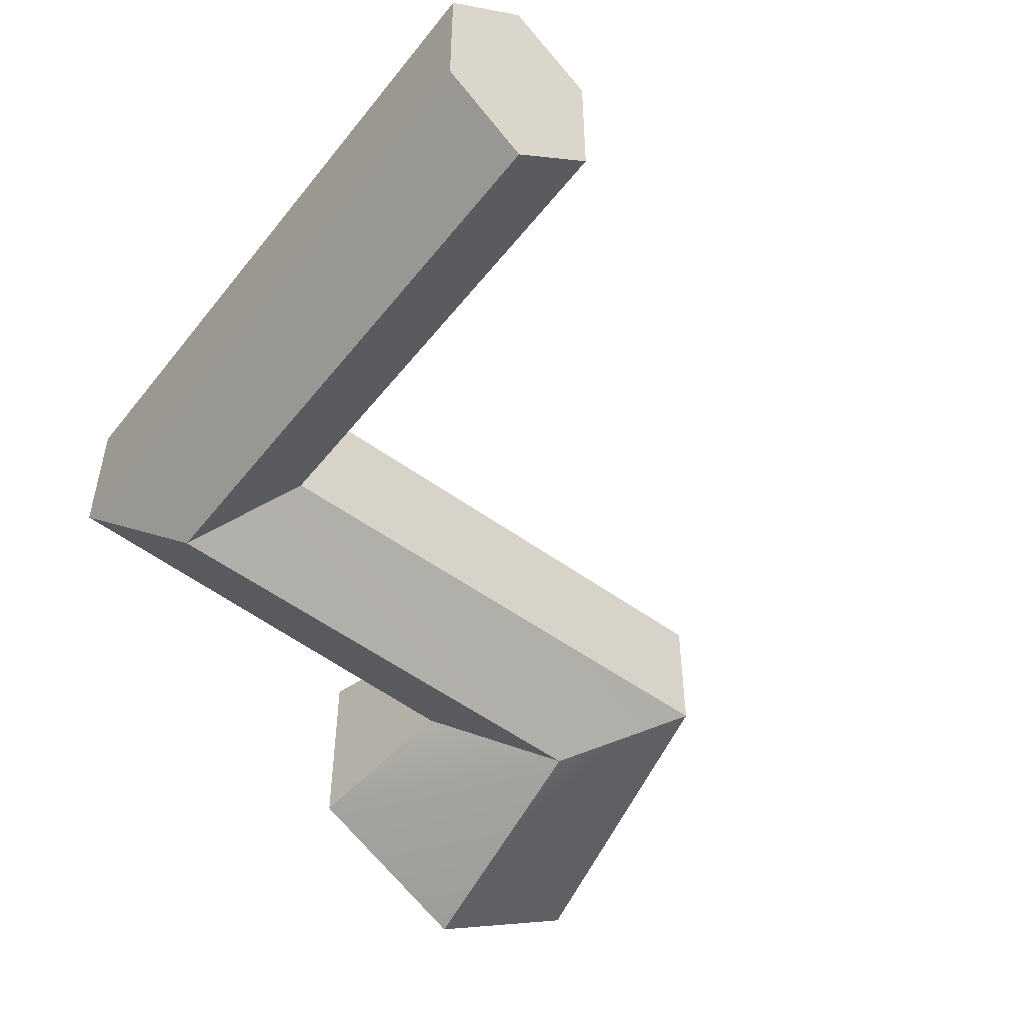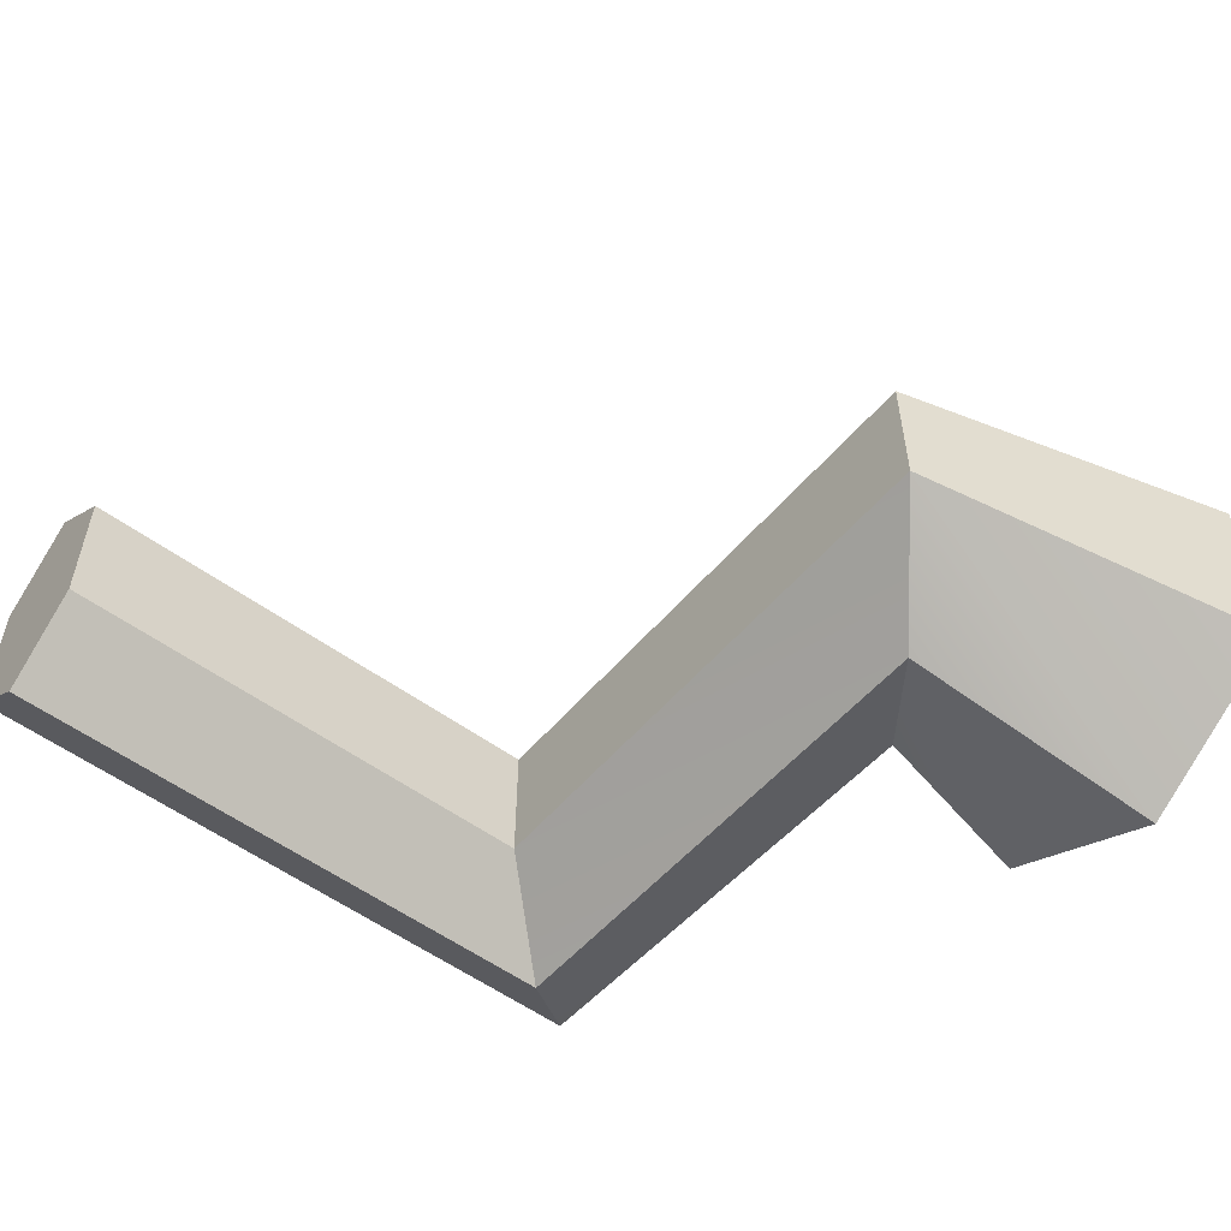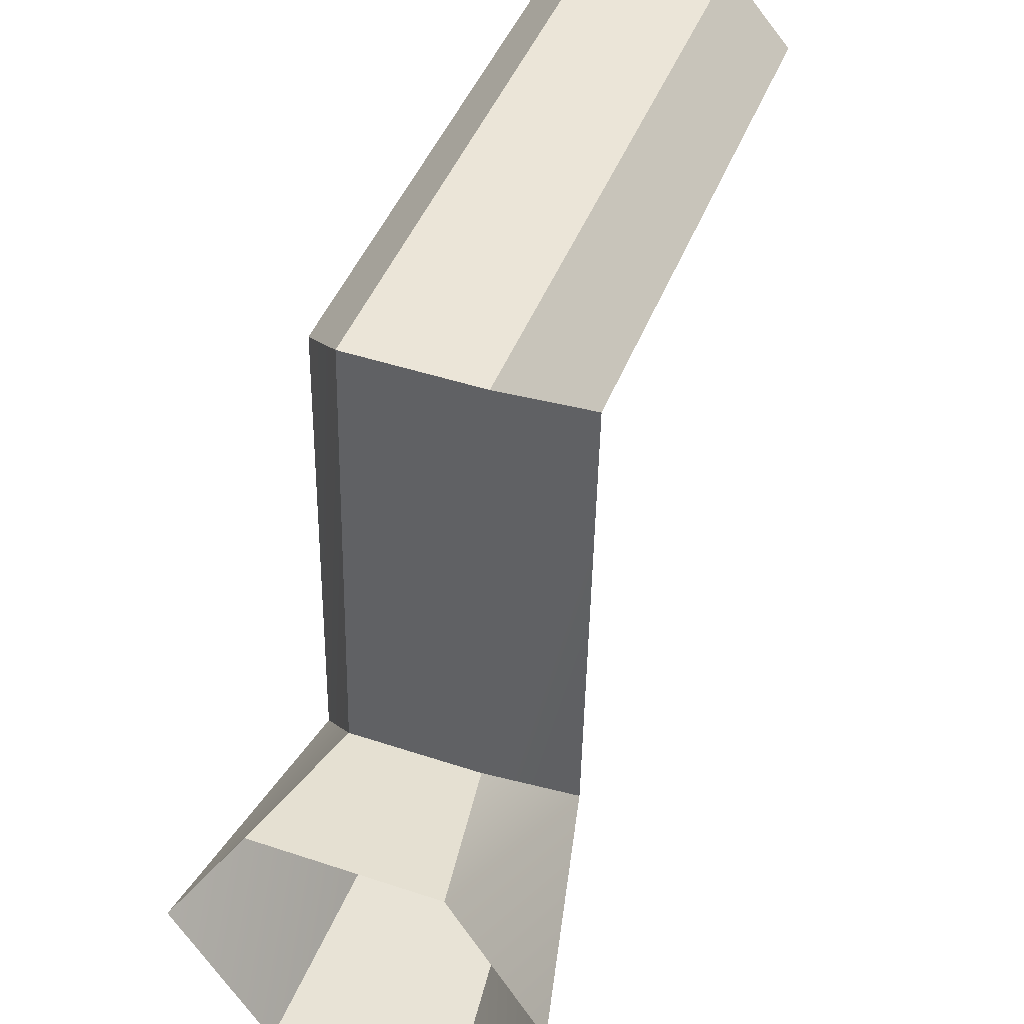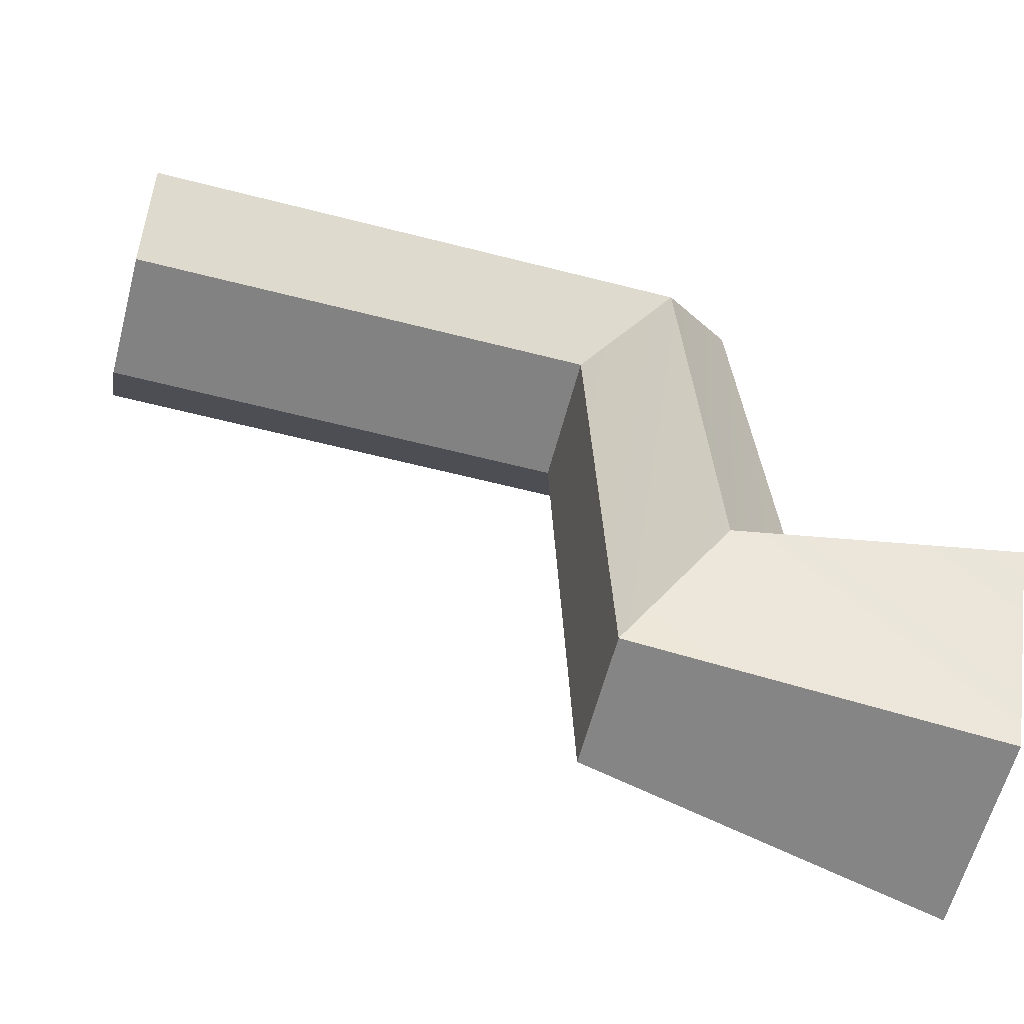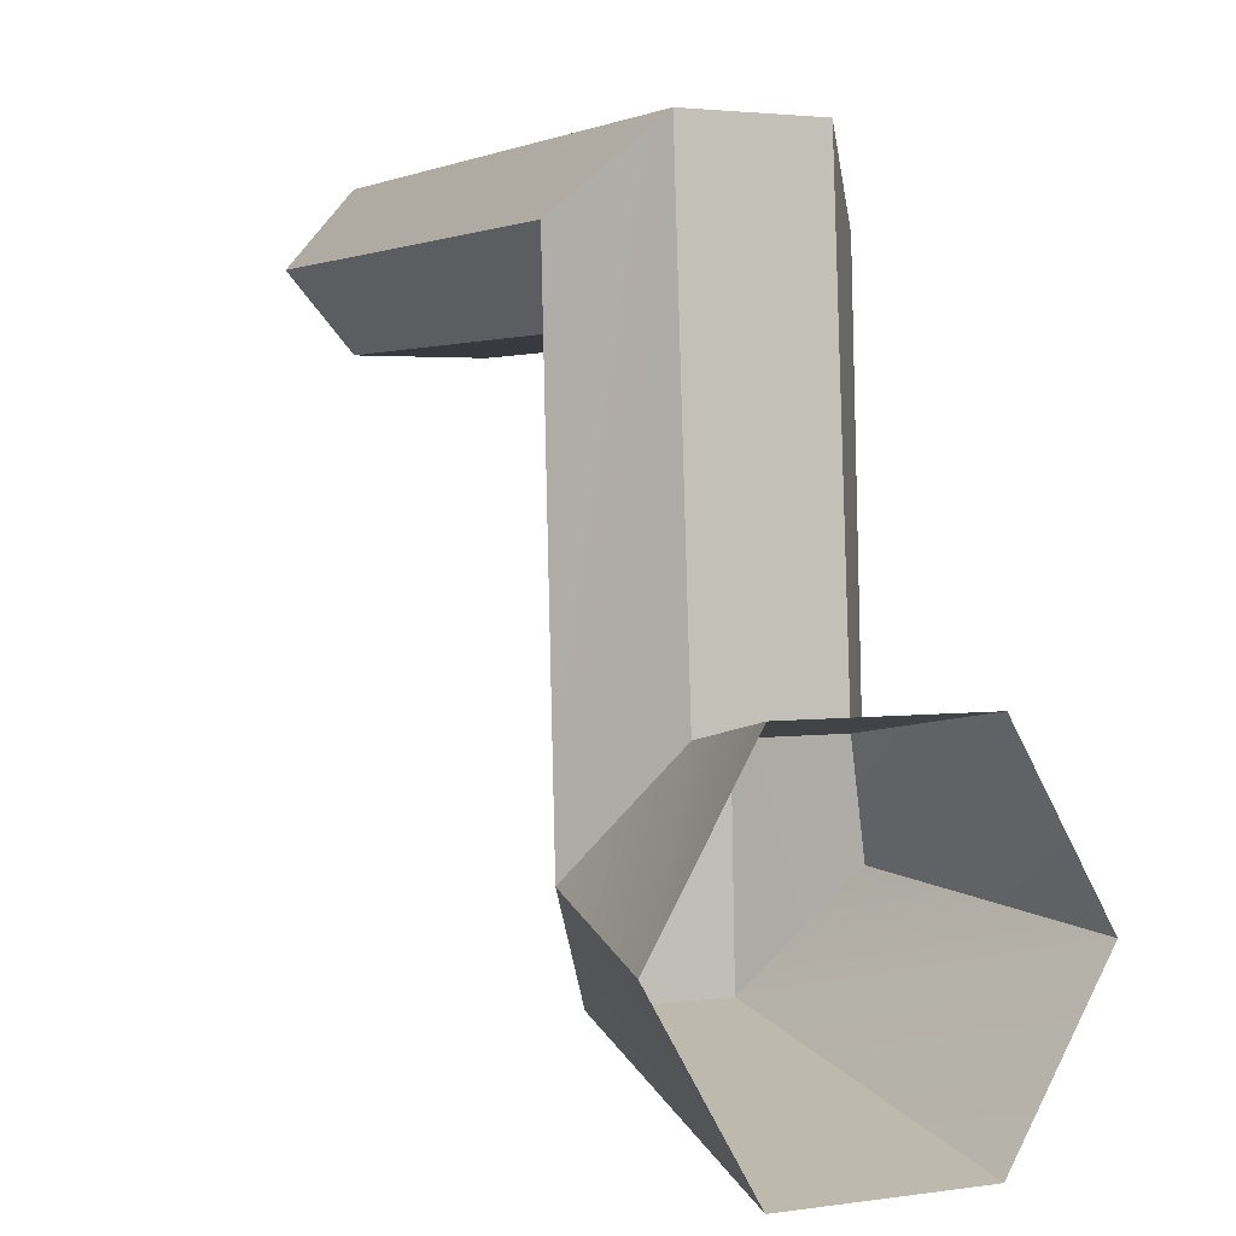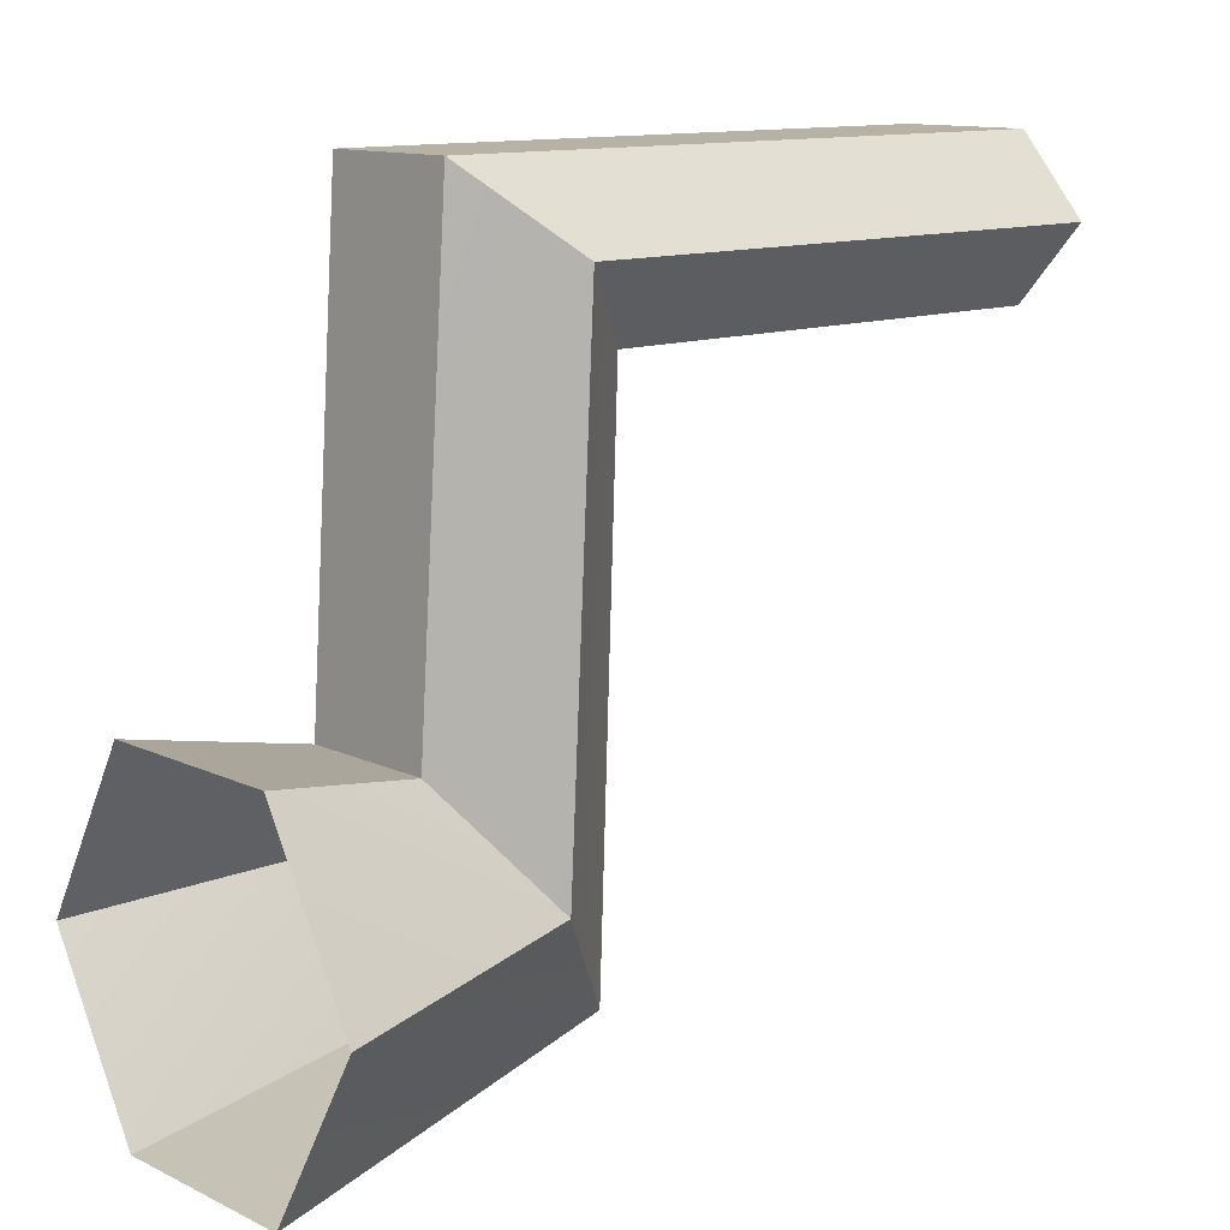
<metadata>
{"format":"obj","ext":"obj","renderer":"f3d","projection":"perspective","resolution":1024,"background":"white","views":[{"elev":-50.5,"azim":-126.8,"up":"+Z"},{"elev":-55.4,"azim":-37.6,"up":"+Z"},{"elev":45.9,"azim":110.8,"up":"+Y"},{"elev":-60.8,"azim":-14.7,"up":"+Y"},{"elev":2.7,"azim":63.7,"up":"+Y"},{"elev":12.3,"azim":137.8,"up":"+Y"}]}
</metadata>
<code>
g pb_Mesh-307184
v -0.09705 0.06422 -5.672e-07
v -0.09705 0.05477 0.008264
v -0.09705 0.05477 -0.008265
v -0.09705 0.05477 -0.008265
v -0.09705 0.06422 -0.01653
v -0.09705 0.06422 -5.672e-07
v -0.09705 0.07368 -0.008265
v -0.09705 0.06422 0.01653
v -0.09705 0.05477 0.008264
v -0.09705 0.06422 -5.672e-07
v -0.09705 0.07368 0.008264
v -0.09705 0.06422 -5.672e-07
v -0.09705 0.07368 -0.008265
v -0.09705 0.07368 0.008264
v 0.006141 0.02051 0.01184
v -0.01391 0.01714 0.008264
v -0.01391 0.01714 -0.008265
v 0.006141 0.02051 -0.01184
v 0.006141 0.02051 -0.01184
v -0.01391 0.01714 -0.008265
v -0.02492 0.003157 -0.01653
v 0.006141 1.418e-08 -0.02368
v 0.006141 1.418e-08 -0.02368
v -0.02492 0.003157 -0.01653
v -0.03593 -0.01082 -0.008265
v 0.006141 -0.02051 -0.01184
v 0.006141 -0.02051 -0.01184
v -0.03593 -0.01082 -0.008265
v -0.03593 -0.01082 0.008264
v 0.006141 -0.02051 0.01184
v 0.006141 -0.02051 0.01184
v -0.03593 -0.01082 0.008264
v -0.02492 0.003157 0.01653
v 0.006141 -5.594e-07 0.02365
v 0.006141 -5.594e-07 0.02365
v -0.02492 0.003157 0.01653
v -0.01391 0.01714 0.008264
v 0.006141 0.02051 0.01184
v -0.01391 0.01714 -0.008265
v -0.0176 0.07368 -0.008265
v -0.02797 0.06422 -0.01653
v -0.02492 0.003157 -0.01653
v -0.02492 0.003157 -0.01653
v -0.02797 0.06422 -0.01653
v -0.03835 0.05477 -0.008265
v -0.03593 -0.01082 -0.008265
v -0.03593 -0.01082 -0.008265
v -0.03835 0.05477 -0.008265
v -0.03835 0.05477 0.008264
v -0.03593 -0.01082 0.008264
v -0.03593 -0.01082 0.008264
v -0.03835 0.05477 0.008264
v -0.02797 0.06422 0.01653
v -0.02492 0.003157 0.01653
v -0.02492 0.003157 0.01653
v -0.02797 0.06422 0.01653
v -0.0176 0.07368 0.008264
v -0.01391 0.01714 0.008264
v -0.01391 0.01714 0.008264
v -0.0176 0.07368 0.008264
v -0.0176 0.07368 -0.008265
v -0.01391 0.01714 -0.008265
v -0.0176 0.07368 -0.008265
v -0.09705 0.07368 -0.008265
v -0.09705 0.06422 -0.01653
v -0.02797 0.06422 -0.01653
v -0.02797 0.06422 -0.01653
v -0.09705 0.06422 -0.01653
v -0.09705 0.05477 -0.008265
v -0.03835 0.05477 -0.008265
v -0.03835 0.05477 -0.008265
v -0.09705 0.05477 -0.008265
v -0.09705 0.05477 0.008264
v -0.03835 0.05477 0.008264
v -0.03835 0.05477 0.008264
v -0.09705 0.05477 0.008264
v -0.09705 0.06422 0.01653
v -0.02797 0.06422 0.01653
v -0.02797 0.06422 0.01653
v -0.09705 0.06422 0.01653
v -0.09705 0.07368 0.008264
v -0.0176 0.07368 0.008264
v -0.0176 0.07368 0.008264
v -0.09705 0.07368 0.008264
v -0.09705 0.07368 -0.008265
v -0.0176 0.07368 -0.008265
g pb_Mesh-307184_0
f 3 2 1
f 14 13 12
f 6 5 4
f 6 7 5
f 10 9 8
f 8 11 10
f 17 16 15
f 18 17 15
f 21 20 19
f 22 21 19
f 25 24 23
f 26 25 23
f 29 28 27
f 30 29 27
f 33 32 31
f 34 33 31
f 37 36 35
f 38 37 35
f 41 40 39
f 42 41 39
f 45 44 43
f 46 45 43
f 49 48 47
f 50 49 47
f 53 52 51
f 54 53 51
f 57 56 55
f 58 57 55
f 61 60 59
f 62 61 59
f 65 64 63
f 66 65 63
f 69 68 67
f 70 69 67
f 73 72 71
f 74 73 71
f 77 76 75
f 78 77 75
f 81 80 79
f 82 81 79
f 85 84 83
f 86 85 83

</code>
